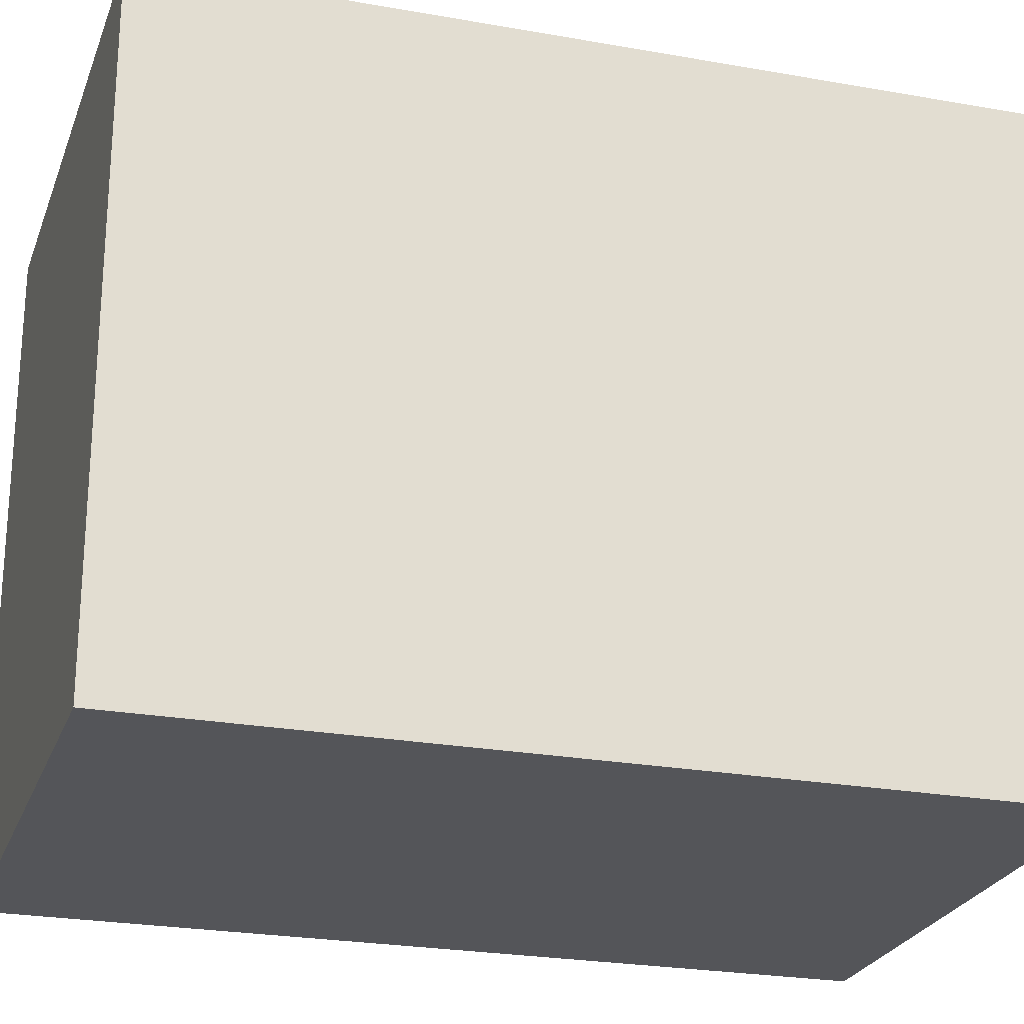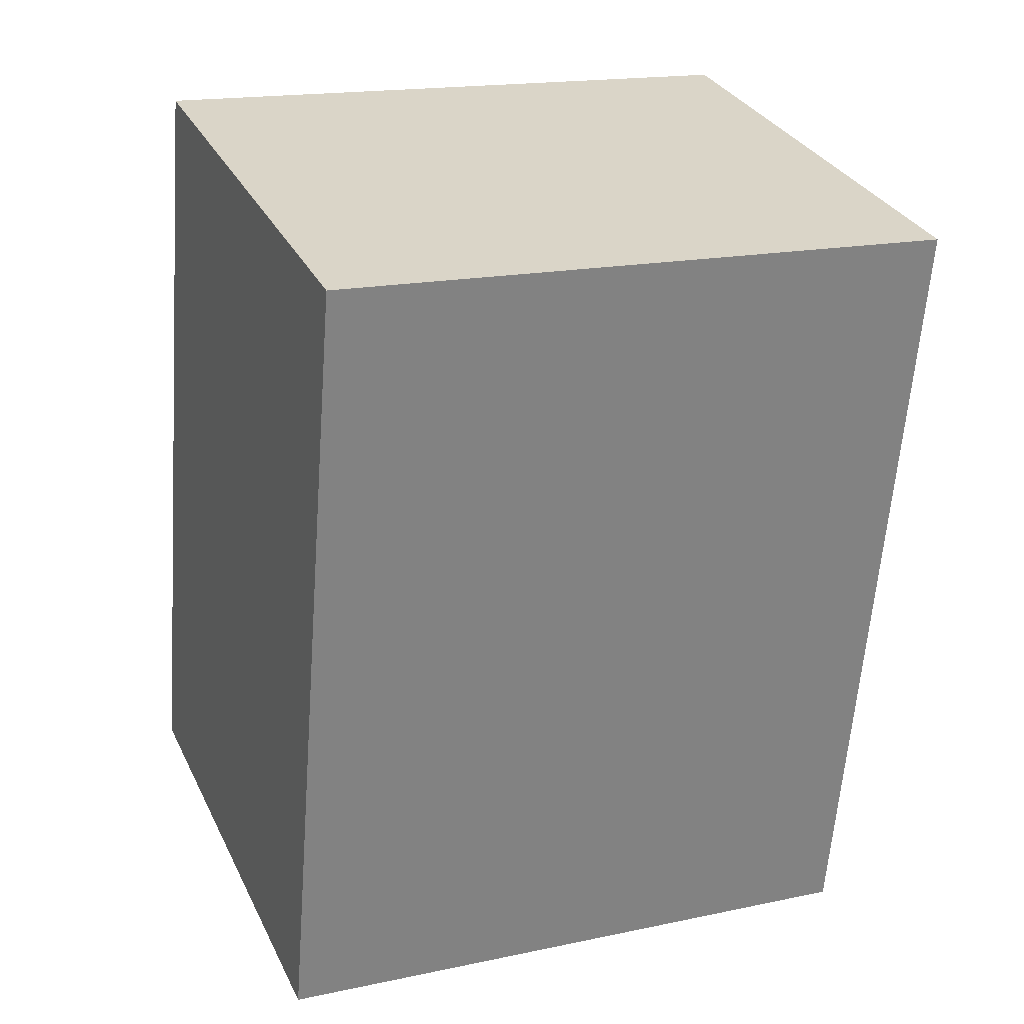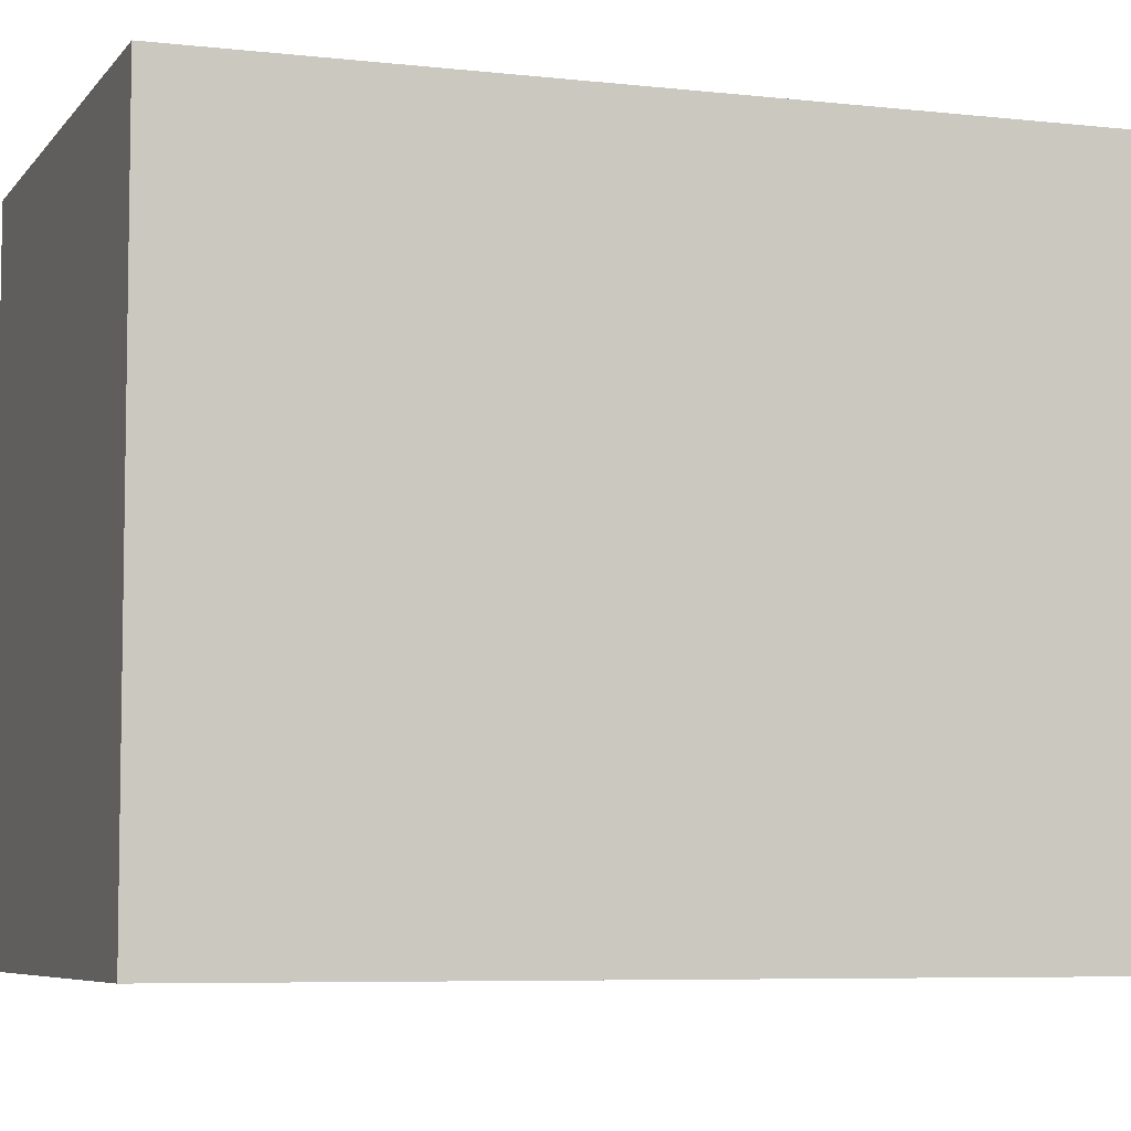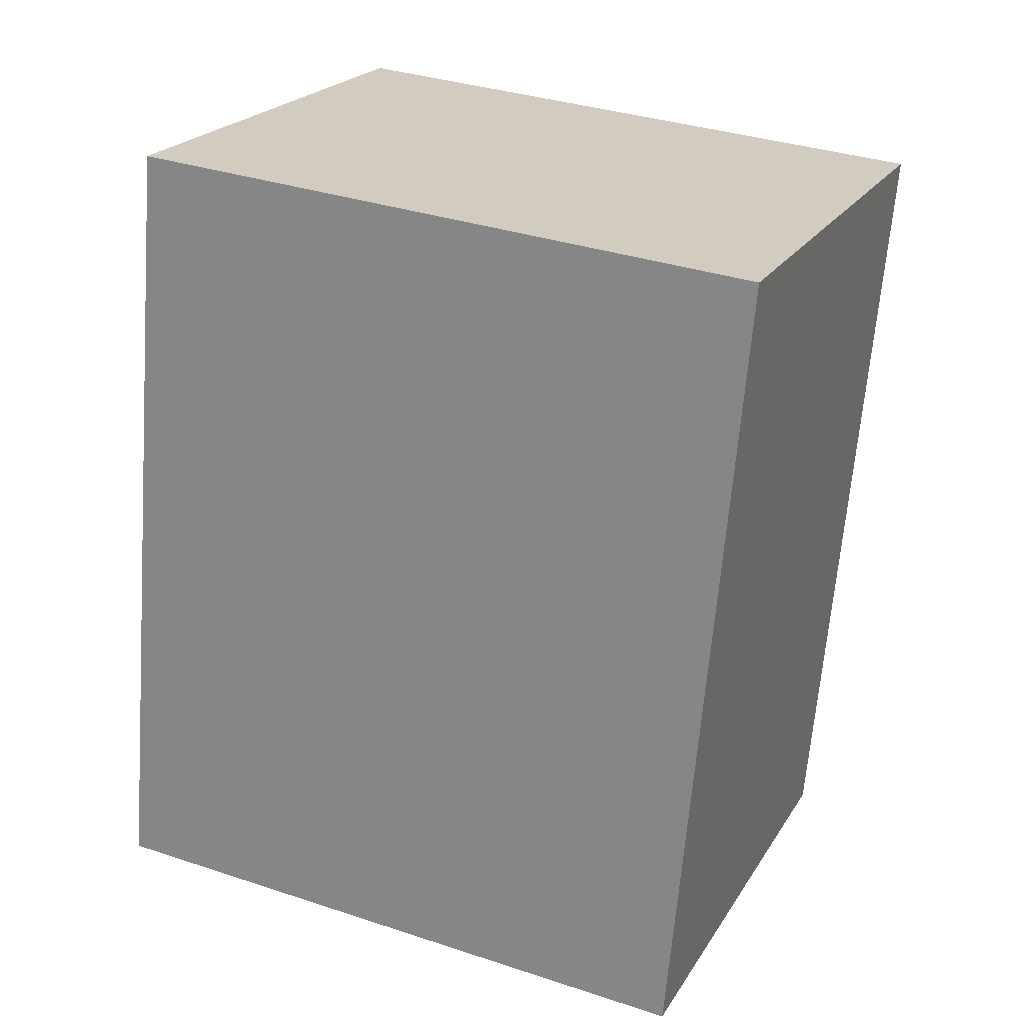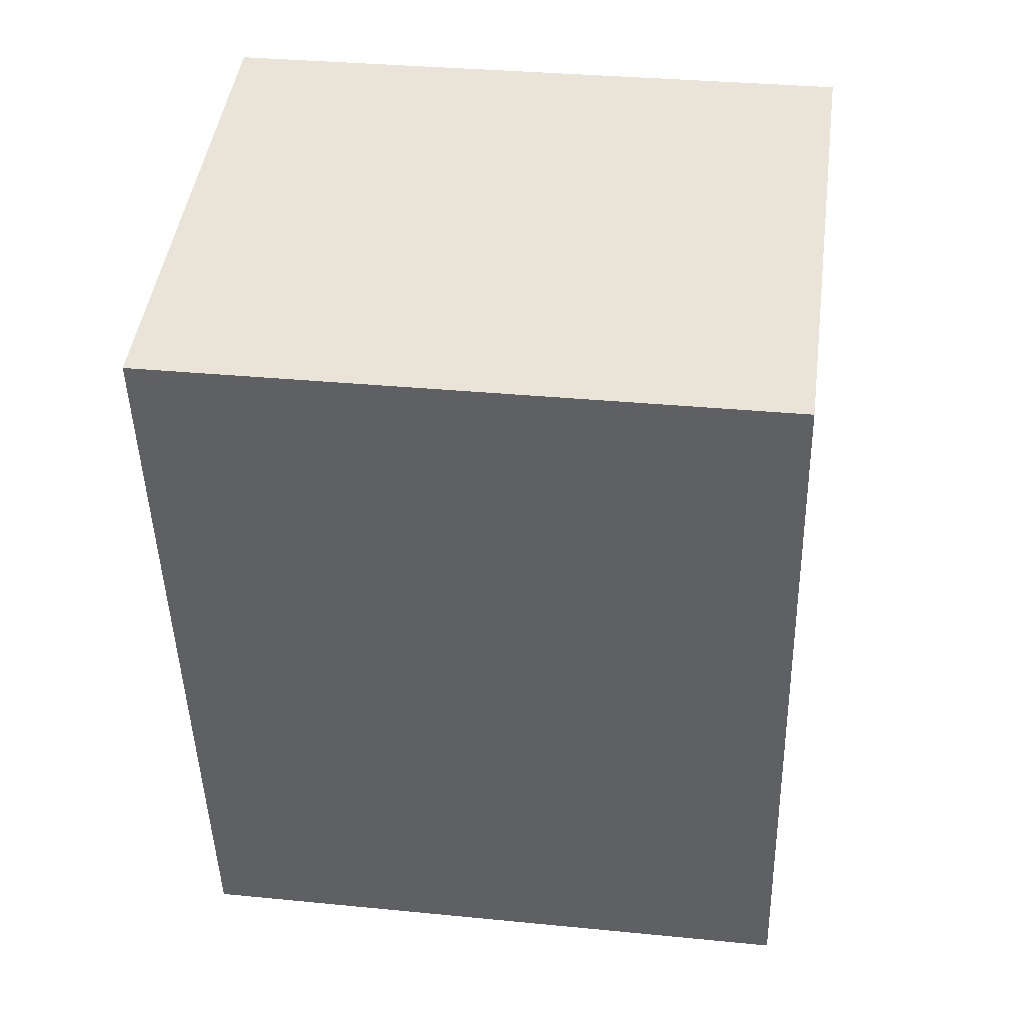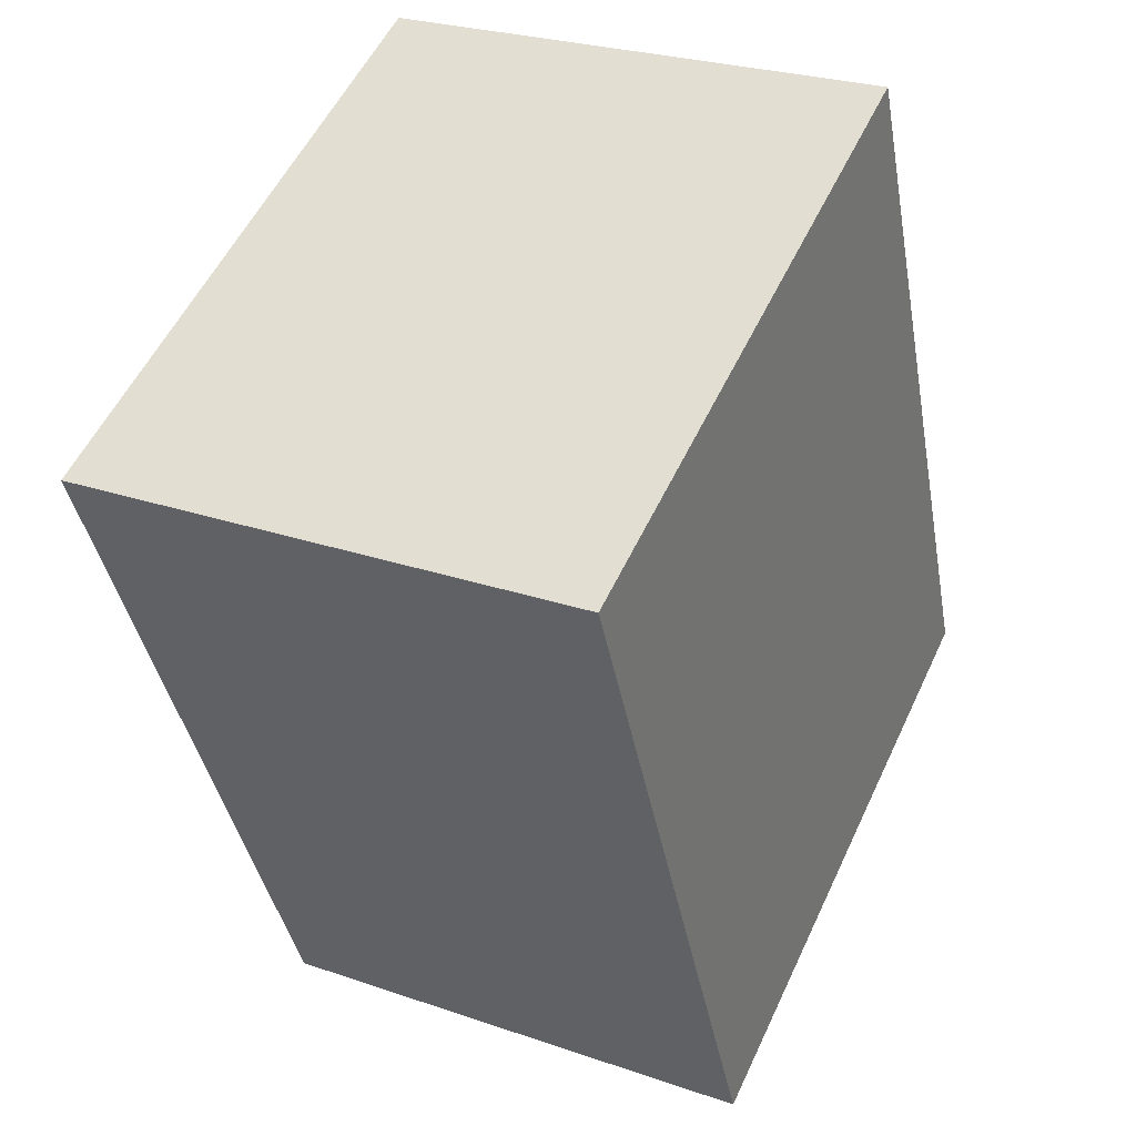
<metadata>
{"format":"obj","ext":"obj","renderer":"f3d","projection":"perspective","resolution":1024,"background":"white","views":[{"elev":-24.7,"azim":-95.0,"up":"+Y"},{"elev":17.5,"azim":67.2,"up":"+Z"},{"elev":-6.3,"azim":82.5,"up":"+Y"},{"elev":34.9,"azim":-66.2,"up":"+Z"},{"elev":32.6,"azim":97.8,"up":"+Z"},{"elev":54.7,"azim":-155.2,"up":"+Z"}]}
</metadata>
<code>
v  0 2.323 1.422e-16
v  2.427 2.323 2.49
v  1.85 2.323 -0.4
v  0.582 2.323 2.888
v  2.427 -1.525e-16 2.49
v  1.85 2.449e-17 -0.4
v  0 0 0
v  0.582 -1.768e-16 2.888
g defaultobject
f 1 2 3
f 2 1 4
f 5 3 2
f 3 5 6
f 6 1 3
f 1 6 7
f 7 4 1
f 4 7 8
f 8 2 4
f 2 8 5
f 5 7 6
f 7 5 8

</code>
